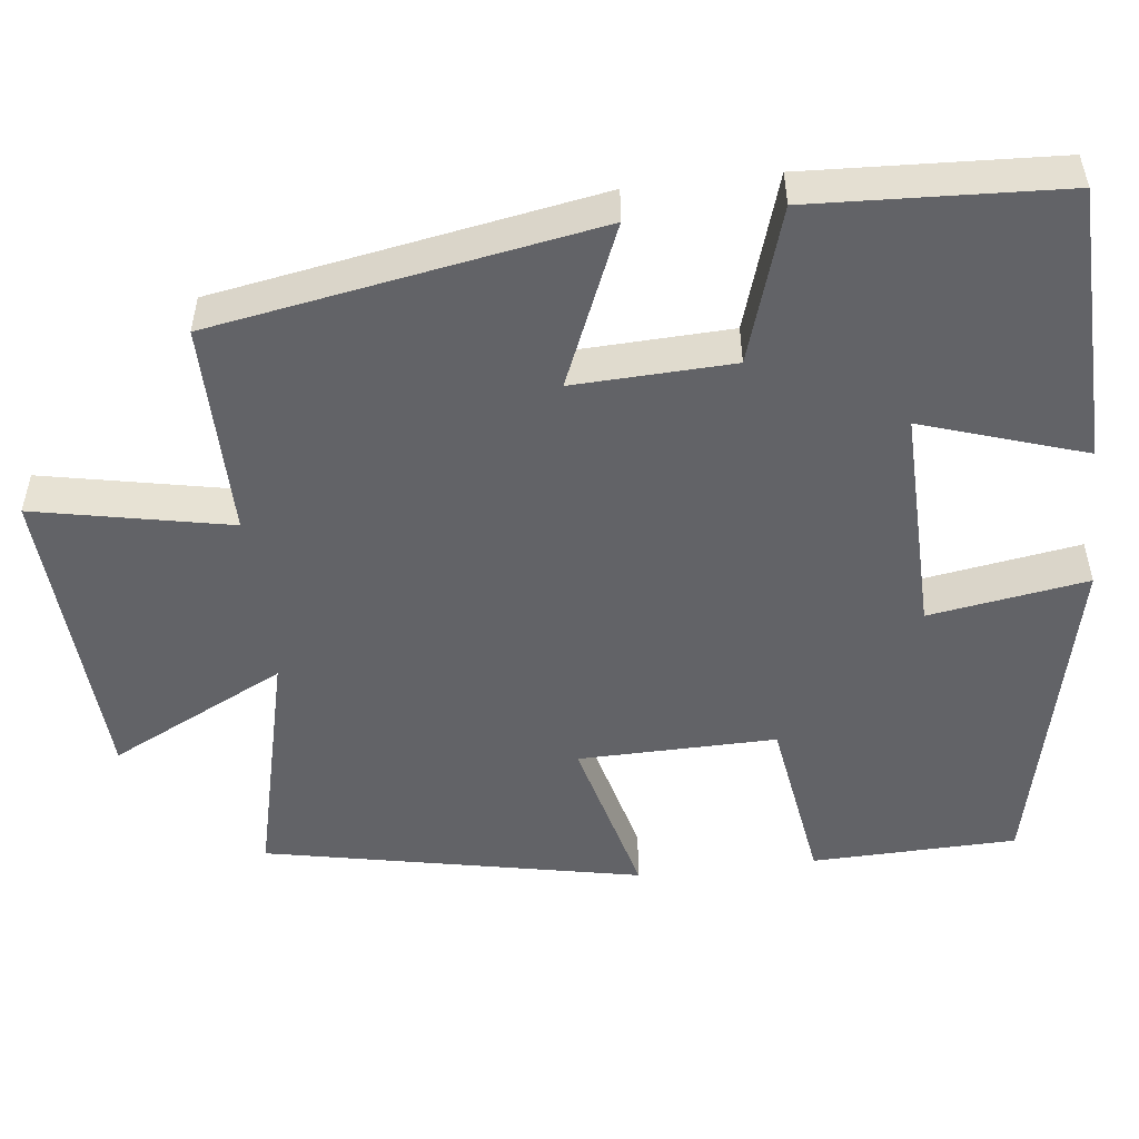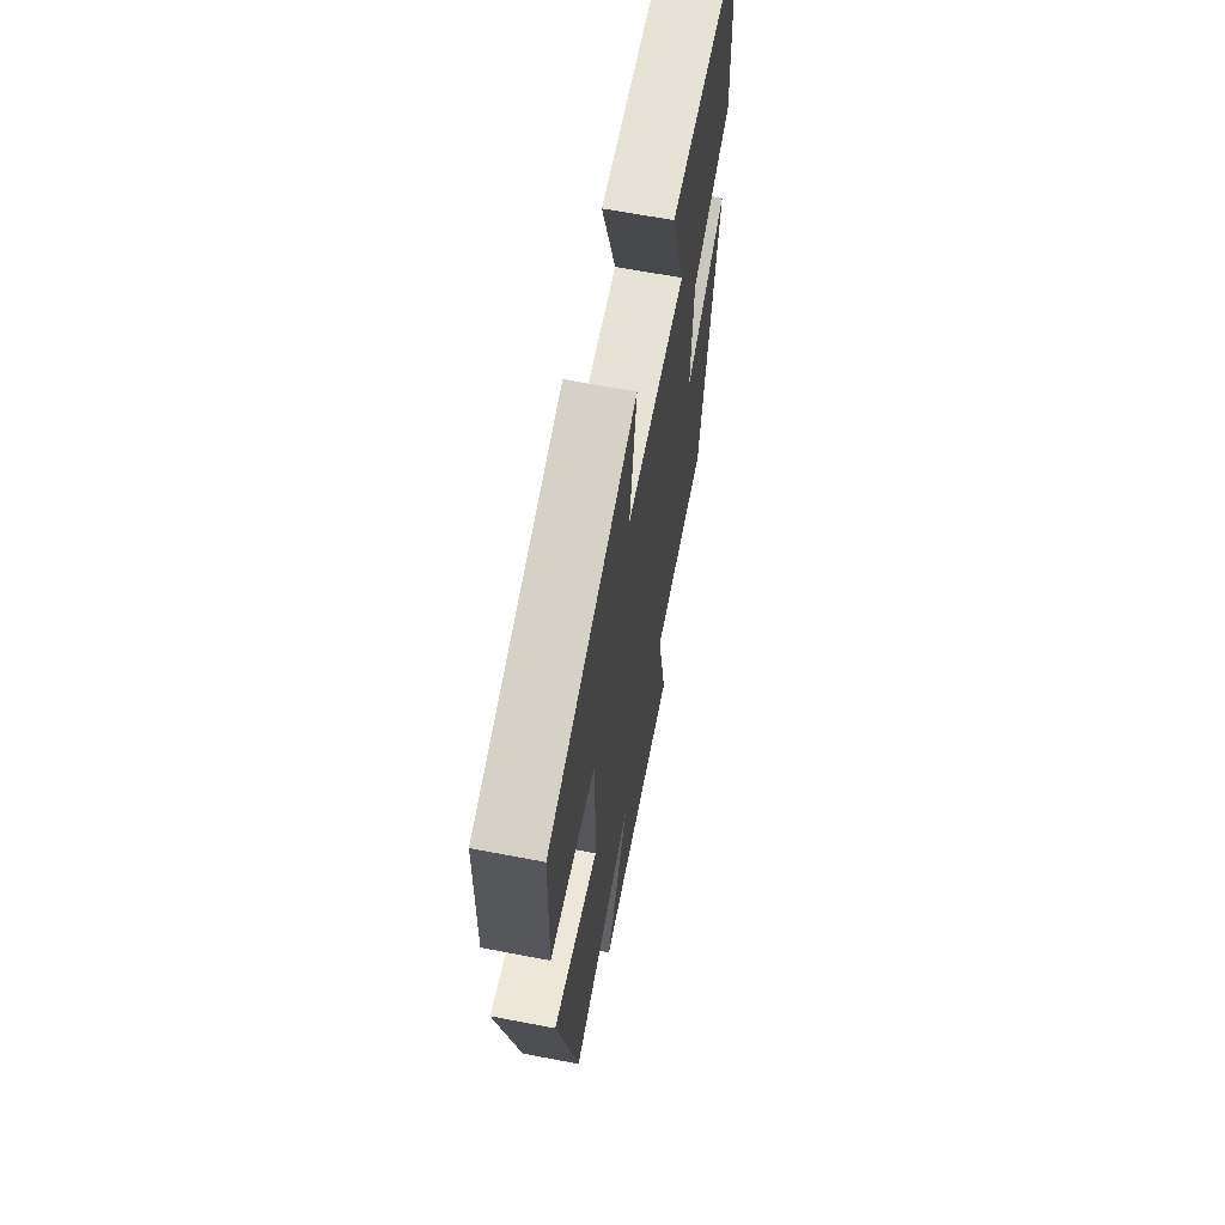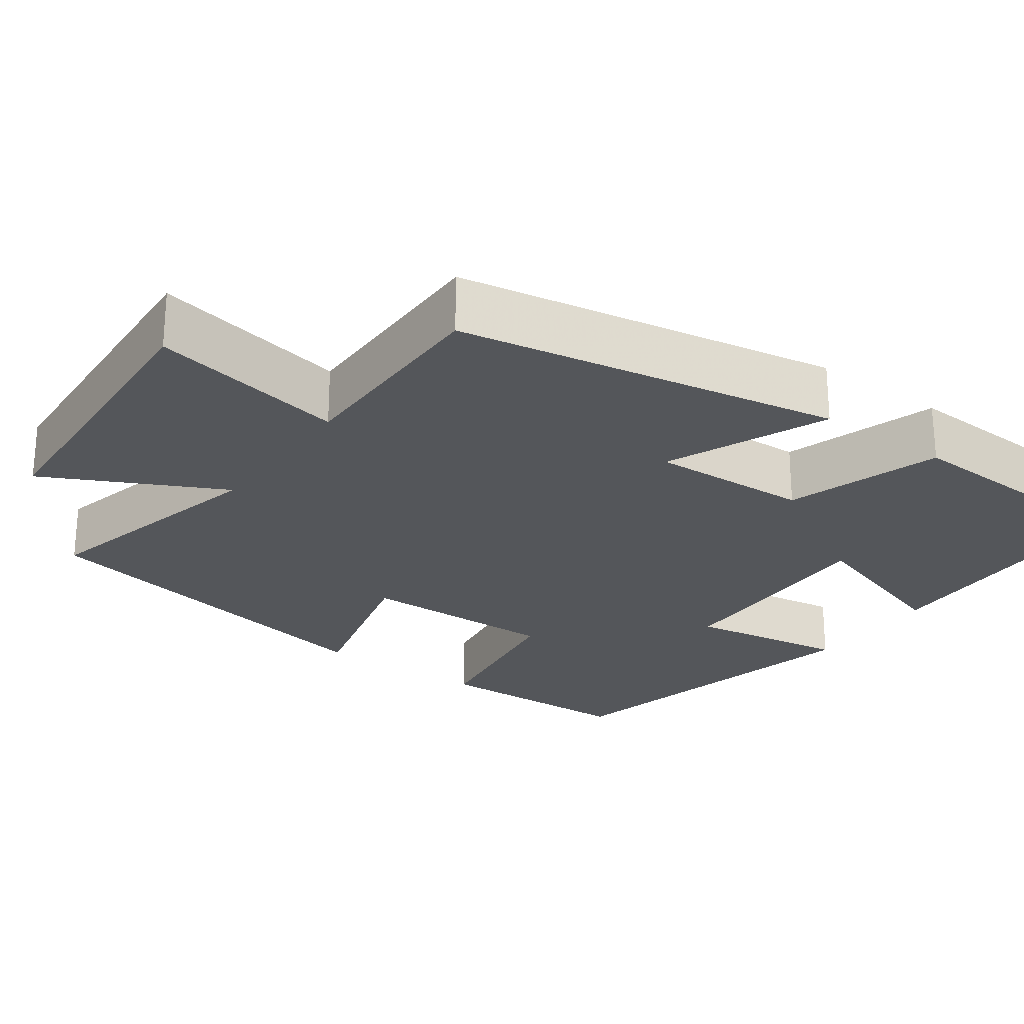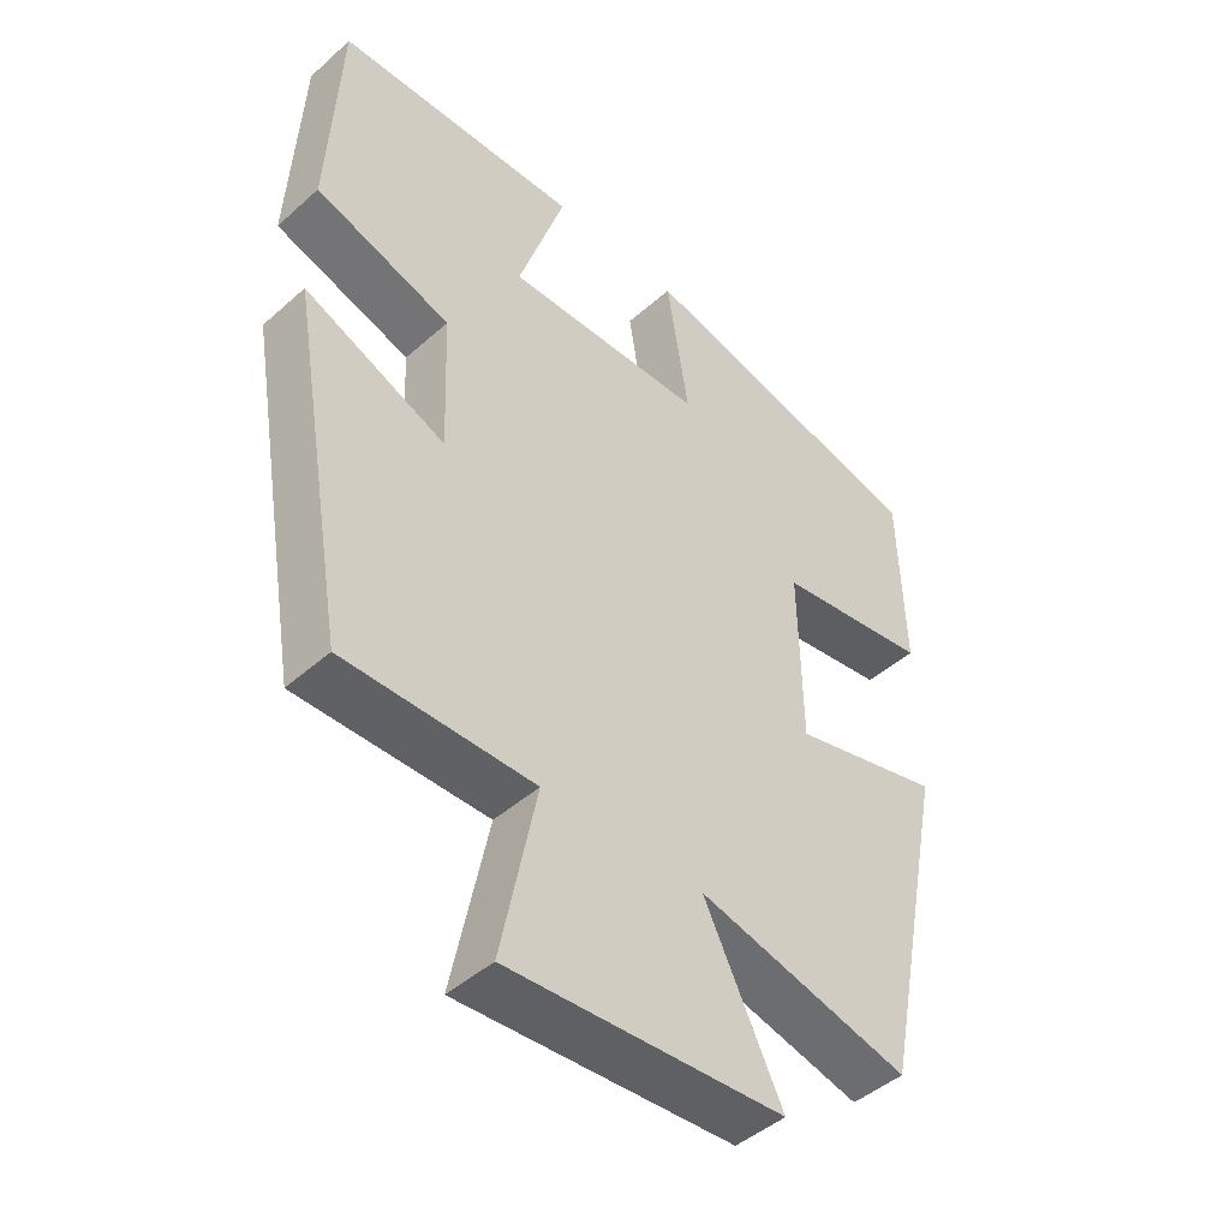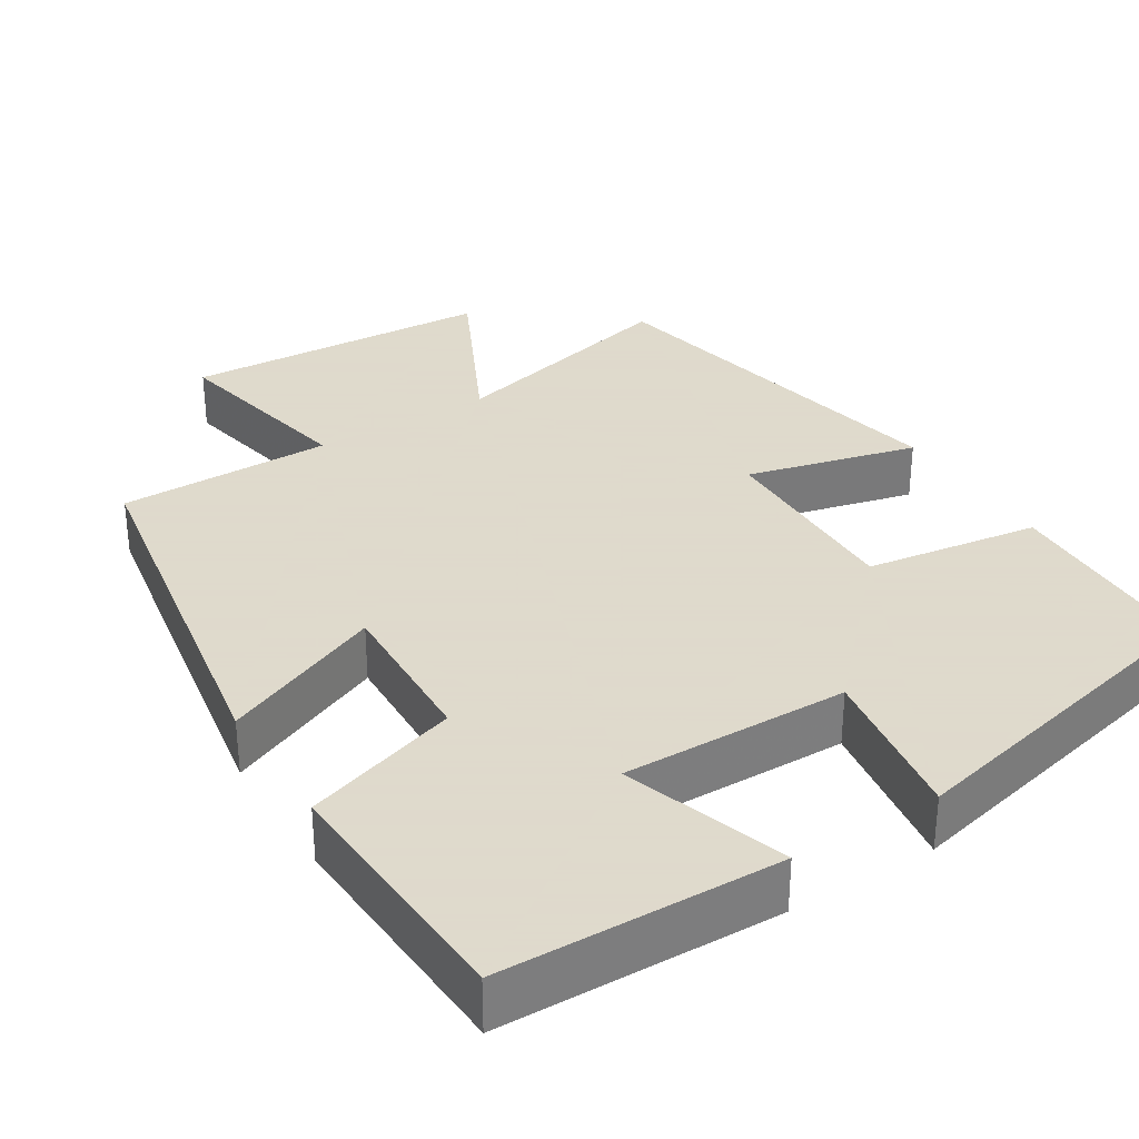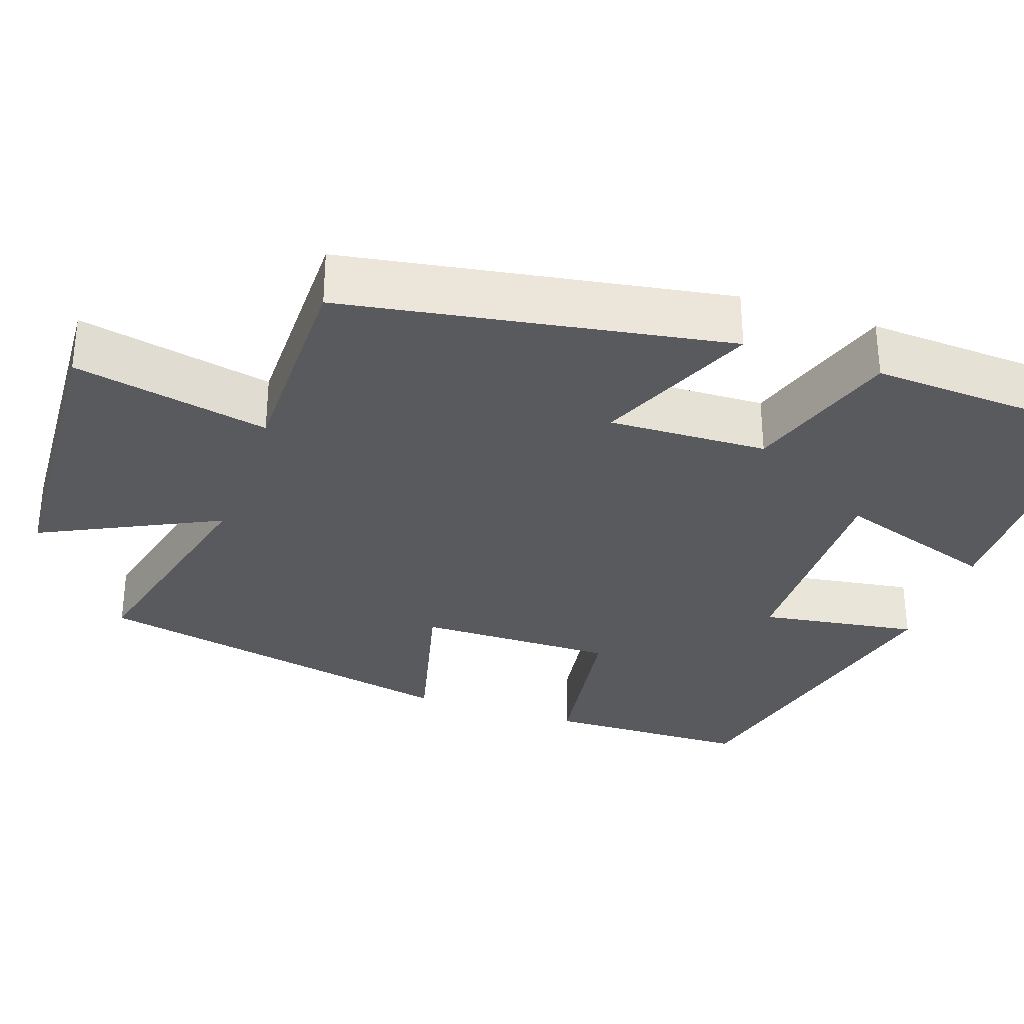
<metadata>
{"format":"obj","ext":"obj","renderer":"f3d","projection":"perspective","resolution":1024,"background":"white","views":[{"elev":-51.0,"azim":-83.3,"up":"+Y"},{"elev":65.0,"azim":100.9,"up":"+Z"},{"elev":-25.1,"azim":-125.6,"up":"+Y"},{"elev":-45.8,"azim":-44.6,"up":"+Z"},{"elev":32.4,"azim":-32.1,"up":"+Y"},{"elev":-31.7,"azim":-109.3,"up":"+Y"}]}
</metadata>
<code>
v 0.402 0.07 -0.575
v 0.094 0.07 -0.5
v 0.207 0.07 -0.727
v -0.191 0.07 -0.751
v -0.14 0.07 -0.5
v -0.415 0.07 -0.501
v -0.5 0.07 -0.011
v -0.294 0.07 -0.098
v -0.302 0.07 0.106
v -0.5 0.07 0.169
v -0.484 0.07 0.49
v -0.128 0.07 0.5
v -0.196 0.07 0.291
v 0.094 0.07 0.297
v 0.062 0.07 0.5
v 0.493 0.07 0.403
v 0.5 0.07 0.14
v 0.277 0.07 0.106
v 0.281 0.07 -0.148
v 0.5 0.07 -0.092
v 0.402 0 -0.575
v 0.094 0 -0.5
v 0.207 0 -0.727
v -0.191 0 -0.751
v -0.14 0 -0.5
v -0.415 0 -0.501
v -0.5 0 -0.011
v -0.294 0 -0.098
v -0.302 0 0.106
v -0.5 0 0.169
v -0.484 0 0.49
v -0.128 0 0.5
v -0.196 0 0.291
v 0.094 0 0.297
v 0.062 0 0.5
v 0.493 0 0.403
v 0.5 0 0.14
v 0.277 0 0.106
v 0.281 0 -0.148
v 0.5 0 -0.092
f 19 20 1 2
f 18 19 2
f 16 17 18
f 15 16 18
f 14 15 18
f 13 14 18 2
f 11 12 13
f 10 11 13
f 9 10 13
f 8 9 13 2
f 5 6 7 8
f 5 8 2 3
f 3 4 5
f 22 21 40 39
f 22 39 38
f 38 37 36
f 38 36 35
f 38 35 34
f 22 38 34 33
f 33 32 31
f 33 31 30
f 33 30 29
f 22 33 29 28
f 28 27 26 25
f 23 22 28 25
f 25 24 23
f 1 21 22 2
f 2 22 23 3
f 3 23 24 4
f 4 24 25 5
f 5 25 26 6
f 6 26 27 7
f 7 27 28 8
f 8 28 29 9
f 9 29 30 10
f 10 30 31 11
f 11 31 32 12
f 12 32 33 13
f 13 33 34 14
f 14 34 35 15
f 15 35 36 16
f 16 36 37 17
f 17 37 38 18
f 18 38 39 19
f 19 39 40 20
f 20 40 21 1

</code>
